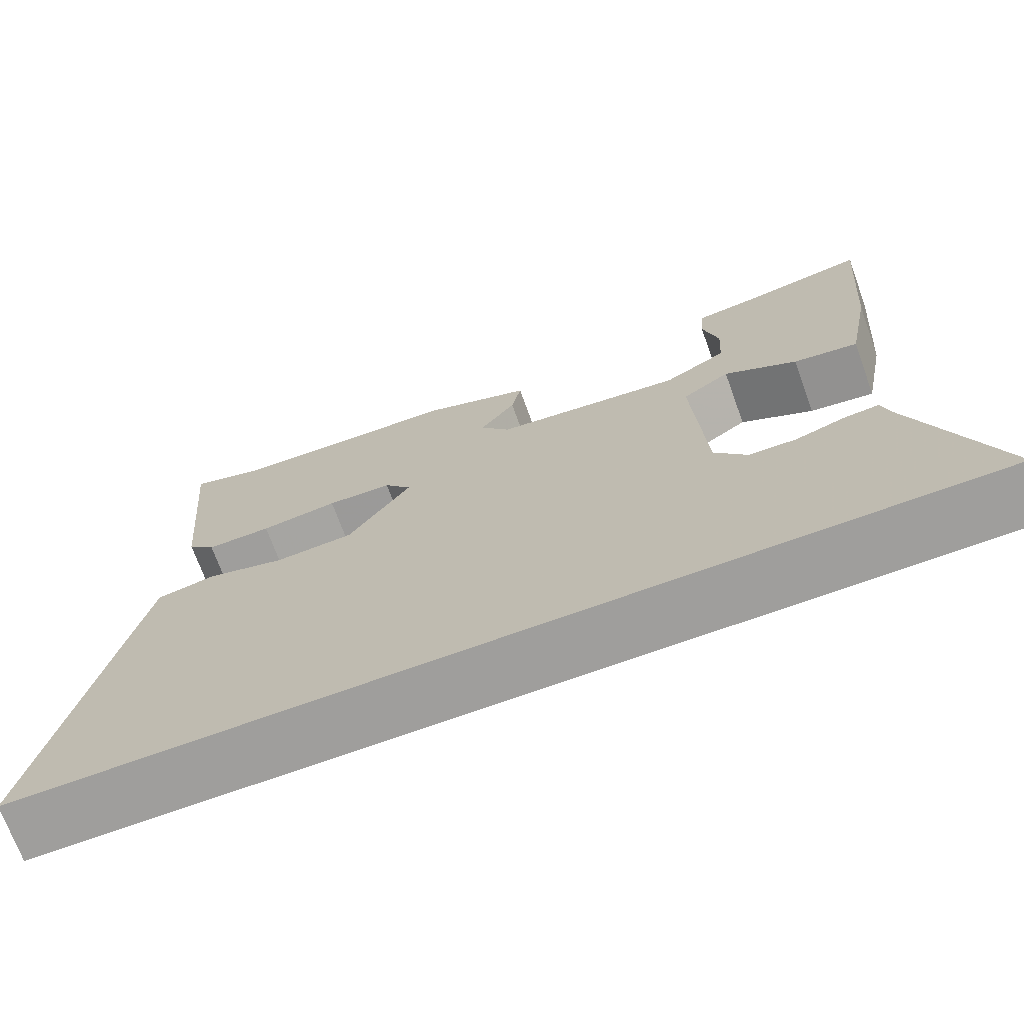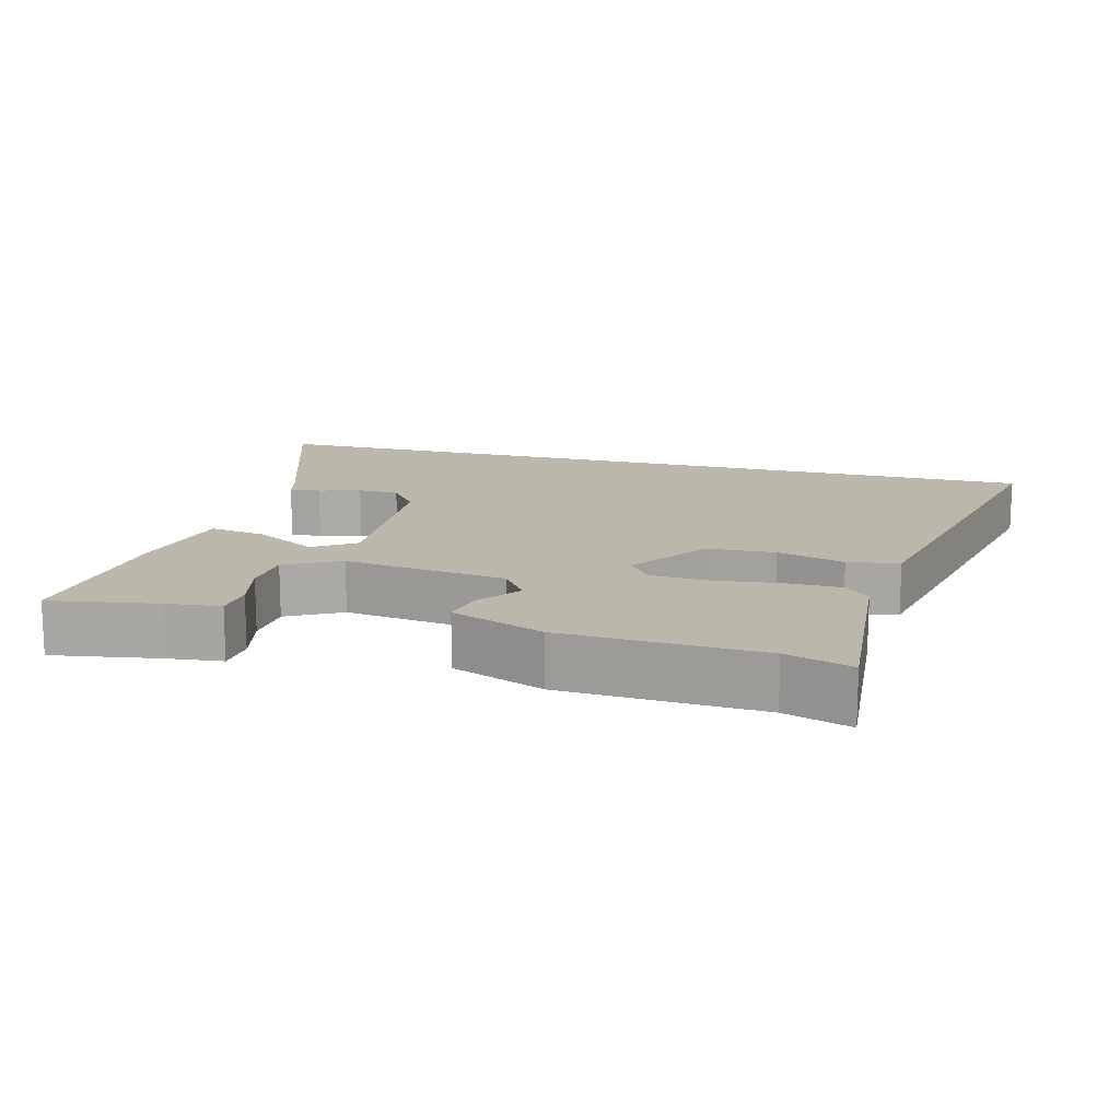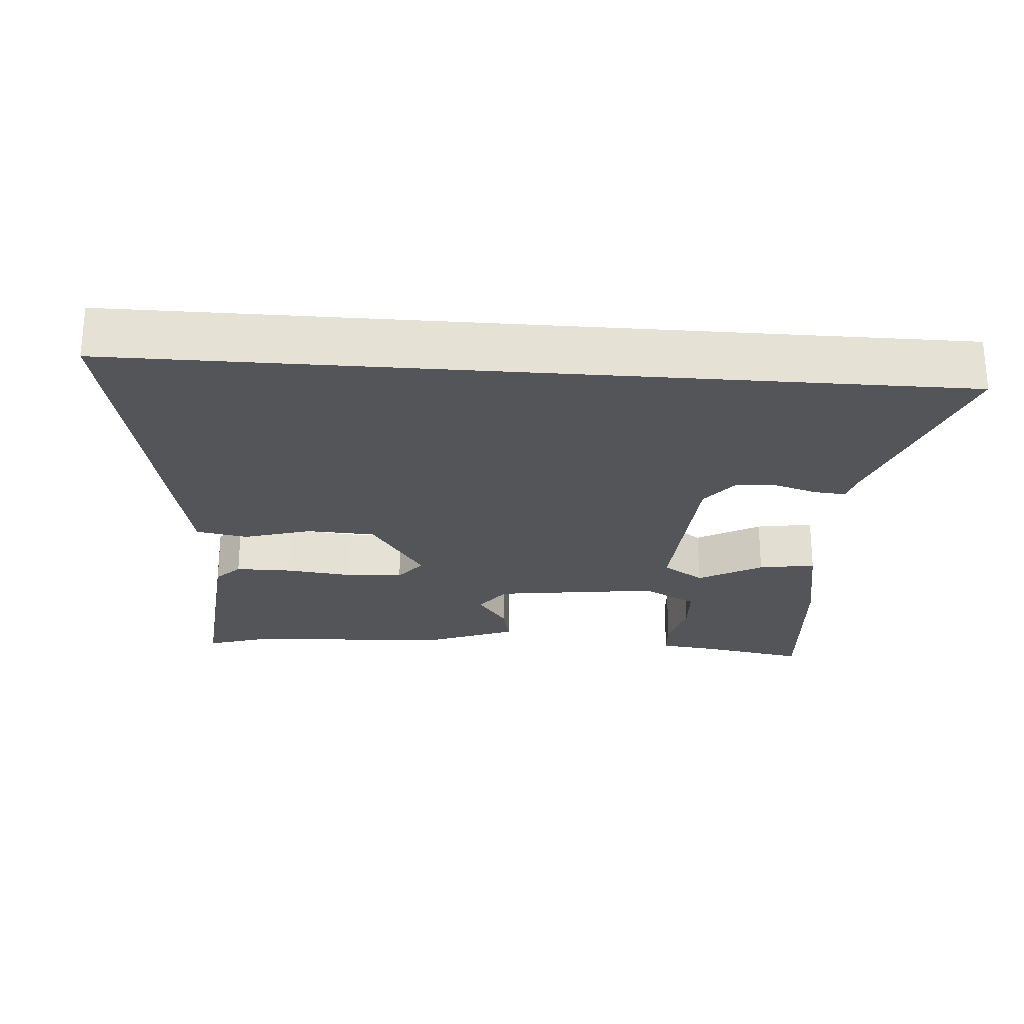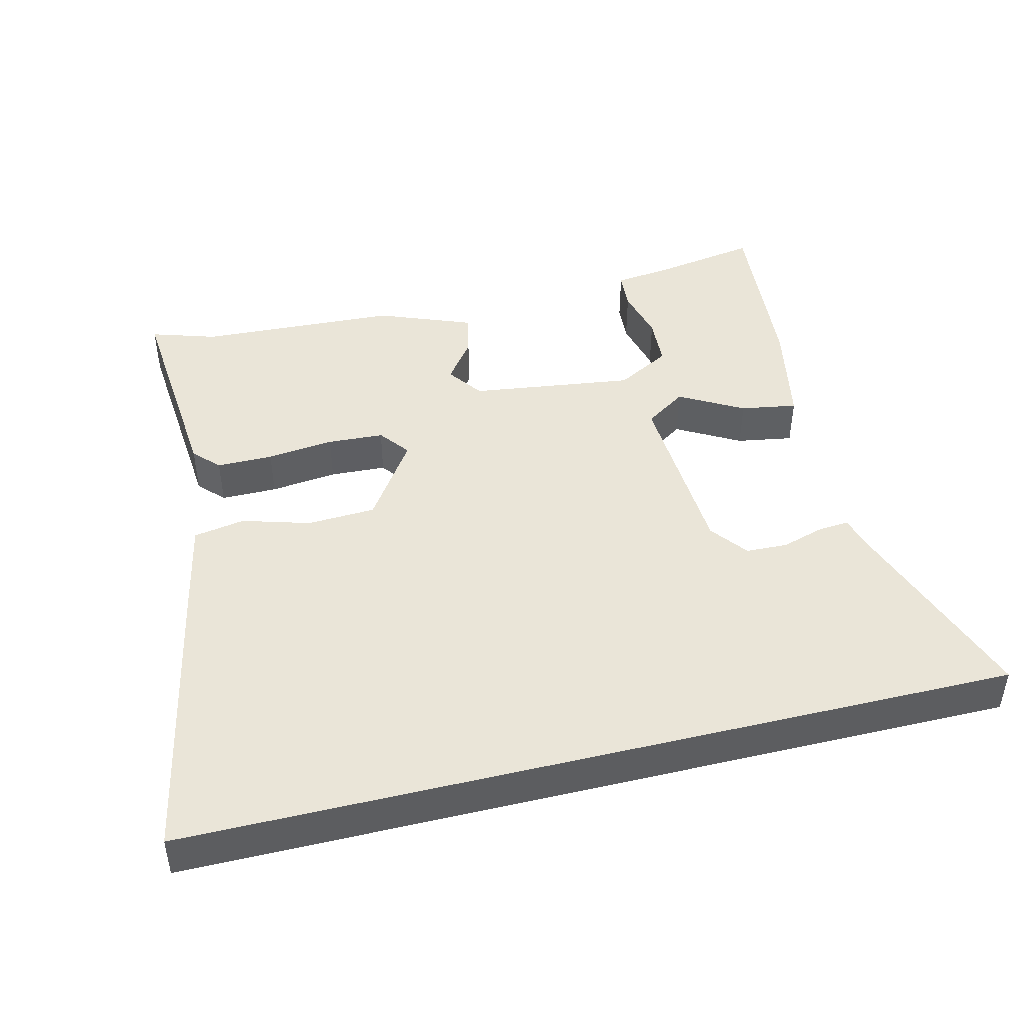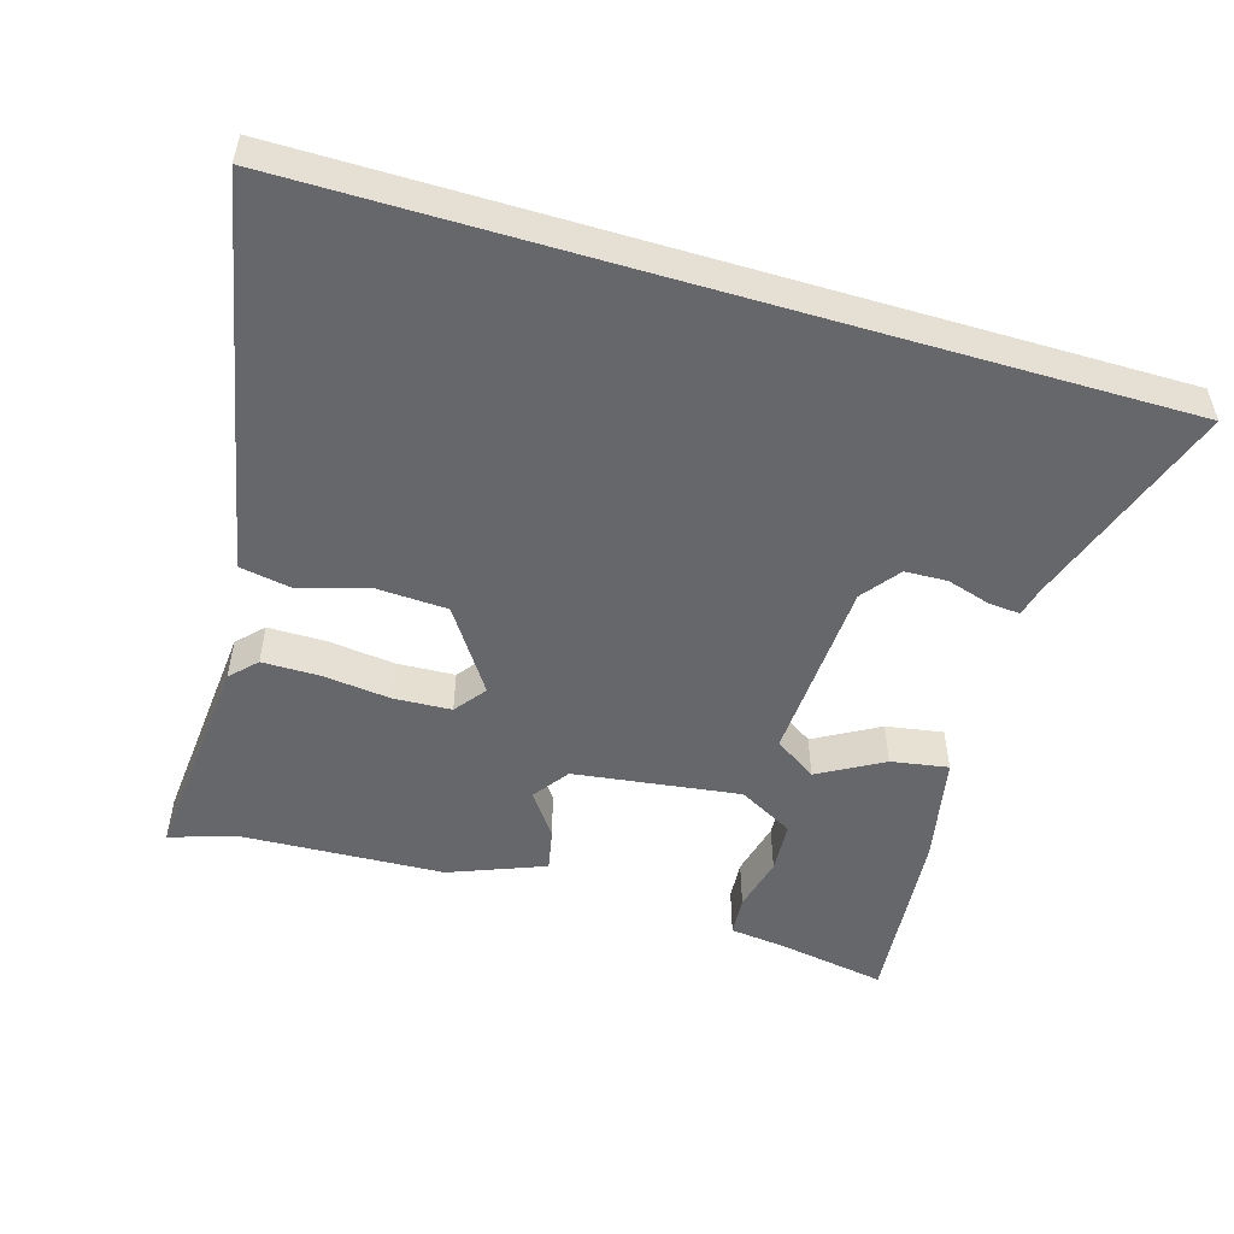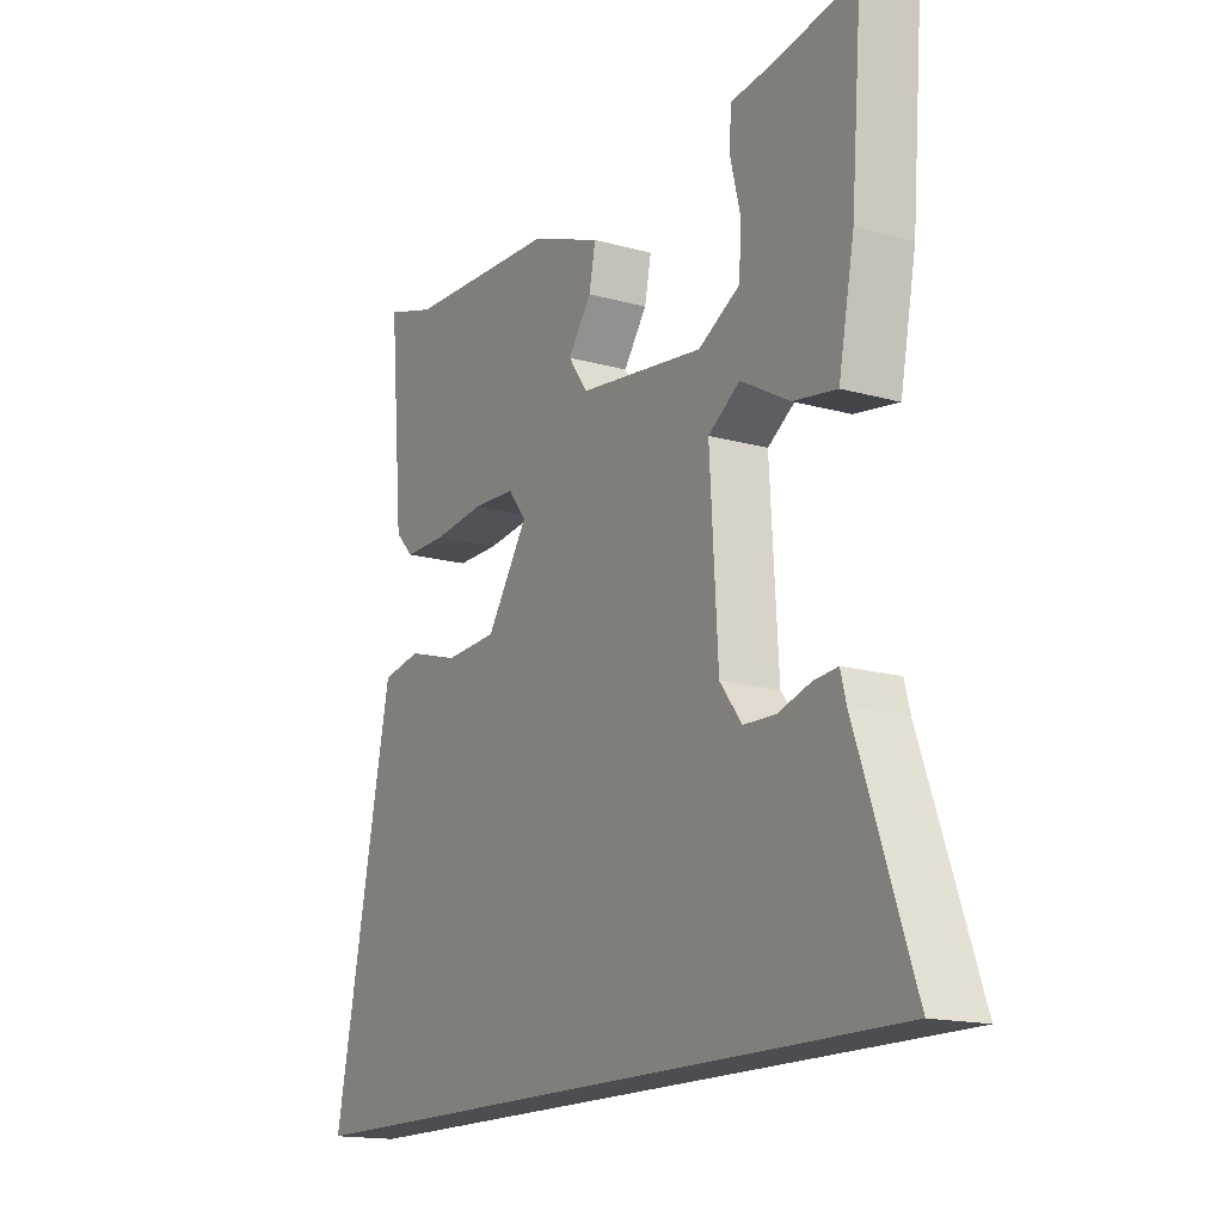
<metadata>
{"format":"obj","ext":"obj","renderer":"f3d","projection":"perspective","resolution":1024,"background":"white","views":[{"elev":-70.9,"azim":-160.1,"up":"+Z"},{"elev":14.5,"azim":15.2,"up":"+Y"},{"elev":-24.7,"azim":175.7,"up":"+Y"},{"elev":45.4,"azim":166.2,"up":"+Y"},{"elev":-52.0,"azim":163.5,"up":"+Y"},{"elev":-16.1,"azim":-120.1,"up":"+Z"}]}
</metadata>
<code>
v 0.605 0.07 -0.5
v -0.553 0.07 -0.5
v -0.451 0.07 -0.211
v -0.441 0.07 -0.172
v -0.397 0.07 -0.176
v -0.338 0.07 -0.194
v -0.28 0.07 -0.192
v -0.24 0.07 -0.14
v -0.225 0.07 0.113
v -0.283 0.07 0.152
v -0.372 0.07 0.102
v -0.451 0.07 0.089
v -0.48 0.07 0.239
v -0.5 0.07 0.489
v -0.35 0.07 0.463
v -0.274 0.07 0.454
v -0.27 0.07 0.399
v -0.289 0.07 0.323
v -0.285 0.07 0.252
v -0.209 0.07 0.21
v 0.02 0.07 0.24
v 0.056 0.07 0.29
v 0.013 0.07 0.349
v 0.001 0.07 0.408
v 0.132 0.07 0.459
v 0.411 0.07 0.472
v 0.503 0.07 0.501
v 0.477 0.07 0.205
v 0.443 0.07 0.17
v 0.364 0.07 0.17
v 0.27 0.07 0.181
v 0.191 0.07 0.177
v 0.158 0.07 0.134
v 0.234 0.07 0.021
v 0.33 0.07 0.016
v 0.425 0.07 0.044
v 0.497 0.07 0.031
v 0.524 0.07 -0.099
v 0.605 0 -0.5
v -0.553 0 -0.5
v -0.451 0 -0.211
v -0.441 0 -0.172
v -0.397 0 -0.176
v -0.338 0 -0.194
v -0.28 0 -0.192
v -0.24 0 -0.14
v -0.225 0 0.113
v -0.283 0 0.152
v -0.372 0 0.102
v -0.451 0 0.089
v -0.48 0 0.239
v -0.5 0 0.489
v -0.35 0 0.463
v -0.274 0 0.454
v -0.27 0 0.399
v -0.289 0 0.323
v -0.285 0 0.252
v -0.209 0 0.21
v 0.02 0 0.24
v 0.056 0 0.29
v 0.013 0 0.349
v 0.001 0 0.408
v 0.132 0 0.459
v 0.411 0 0.472
v 0.503 0 0.501
v 0.477 0 0.205
v 0.443 0 0.17
v 0.364 0 0.17
v 0.27 0 0.181
v 0.191 0 0.177
v 0.158 0 0.134
v 0.234 0 0.021
v 0.33 0 0.016
v 0.425 0 0.044
v 0.497 0 0.031
v 0.524 0 -0.099
f 35 36 37 38
f 34 35 38 1
f 28 29 30 31
f 26 27 28 31
f 26 31 32
f 25 26 32 33
f 22 23 24 25
f 15 16 17 18
f 15 18 19
f 14 15 19
f 13 14 19
f 10 11 12 13
f 10 13 19 20
f 3 4 5 6
f 3 6 7
f 2 3 7
f 34 1 2 7
f 33 34 7 8
f 22 25 33
f 21 22 33 8
f 9 10 20 21
f 8 9 21
f 76 75 74 73
f 39 76 73 72
f 69 68 67 66
f 69 66 65 64
f 70 69 64
f 71 70 64 63
f 63 62 61 60
f 56 55 54 53
f 57 56 53
f 57 53 52
f 57 52 51
f 51 50 49 48
f 58 57 51 48
f 44 43 42 41
f 45 44 41
f 45 41 40
f 45 40 39 72
f 46 45 72 71
f 71 63 60
f 46 71 60 59
f 59 58 48 47
f 59 47 46
f 1 39 40 2
f 2 40 41 3
f 3 41 42 4
f 4 42 43 5
f 5 43 44 6
f 6 44 45 7
f 7 45 46 8
f 8 46 47 9
f 9 47 48 10
f 10 48 49 11
f 11 49 50 12
f 12 50 51 13
f 13 51 52 14
f 14 52 53 15
f 15 53 54 16
f 16 54 55 17
f 17 55 56 18
f 18 56 57 19
f 19 57 58 20
f 20 58 59 21
f 21 59 60 22
f 22 60 61 23
f 23 61 62 24
f 24 62 63 25
f 25 63 64 26
f 26 64 65 27
f 27 65 66 28
f 28 66 67 29
f 29 67 68 30
f 30 68 69 31
f 31 69 70 32
f 32 70 71 33
f 33 71 72 34
f 34 72 73 35
f 35 73 74 36
f 36 74 75 37
f 37 75 76 38
f 38 76 39 1

</code>
